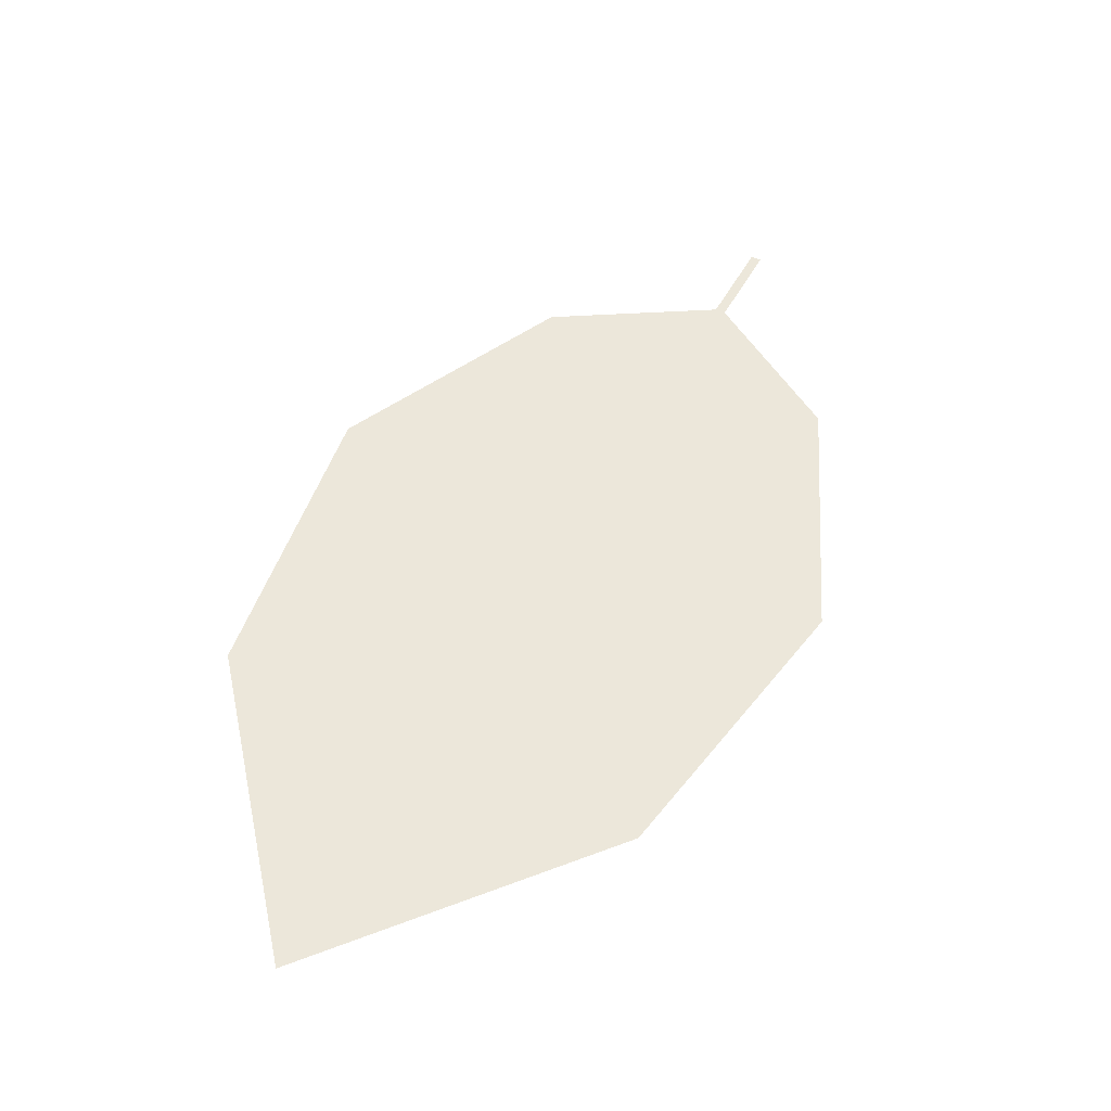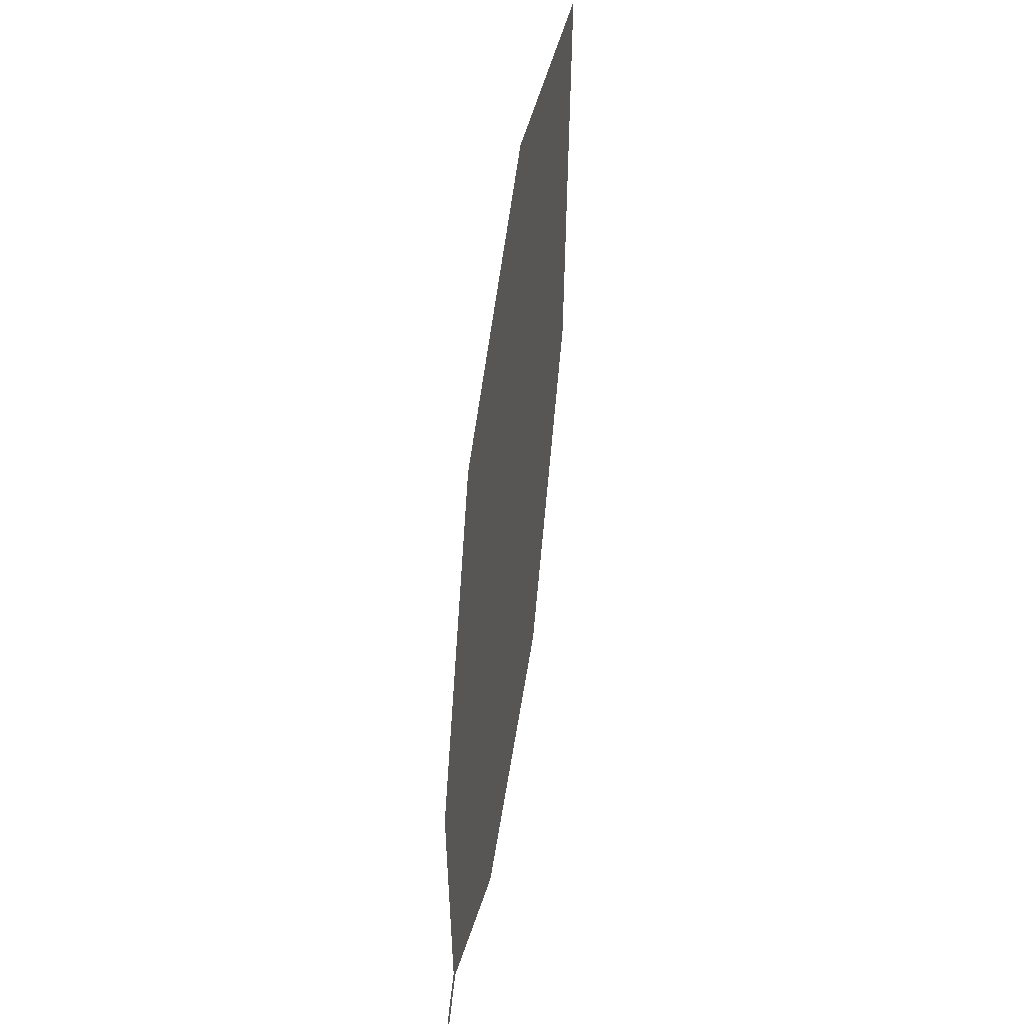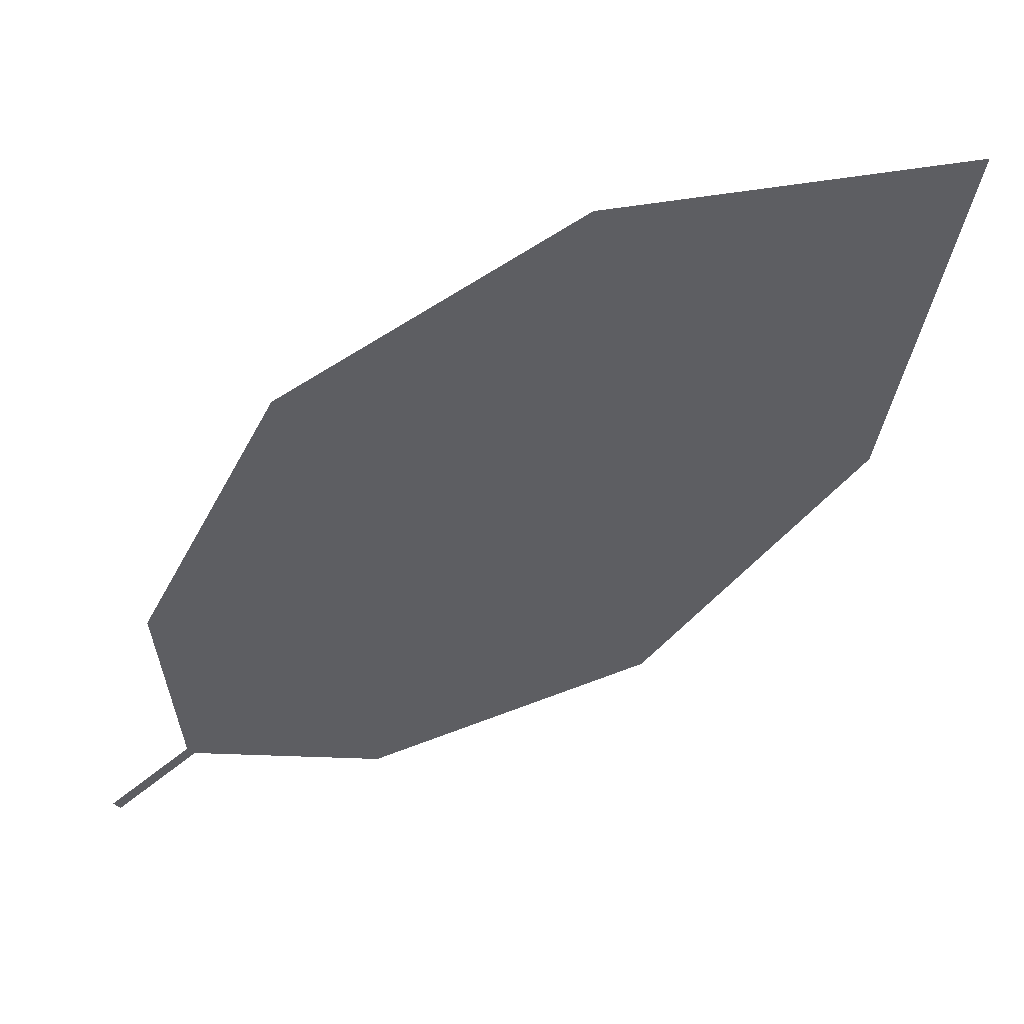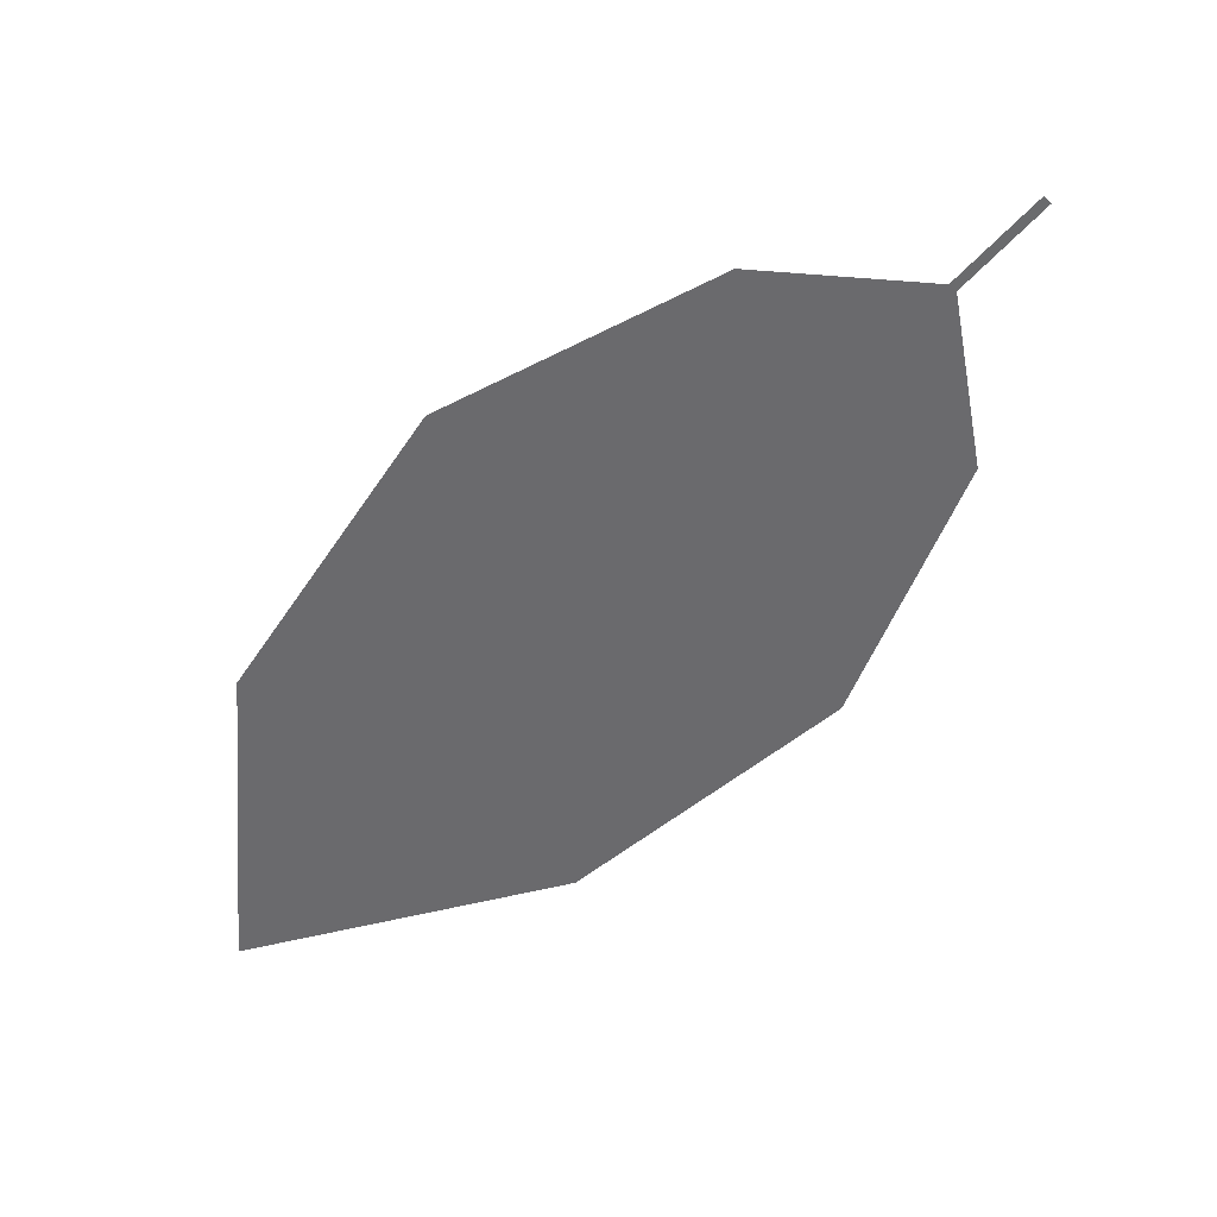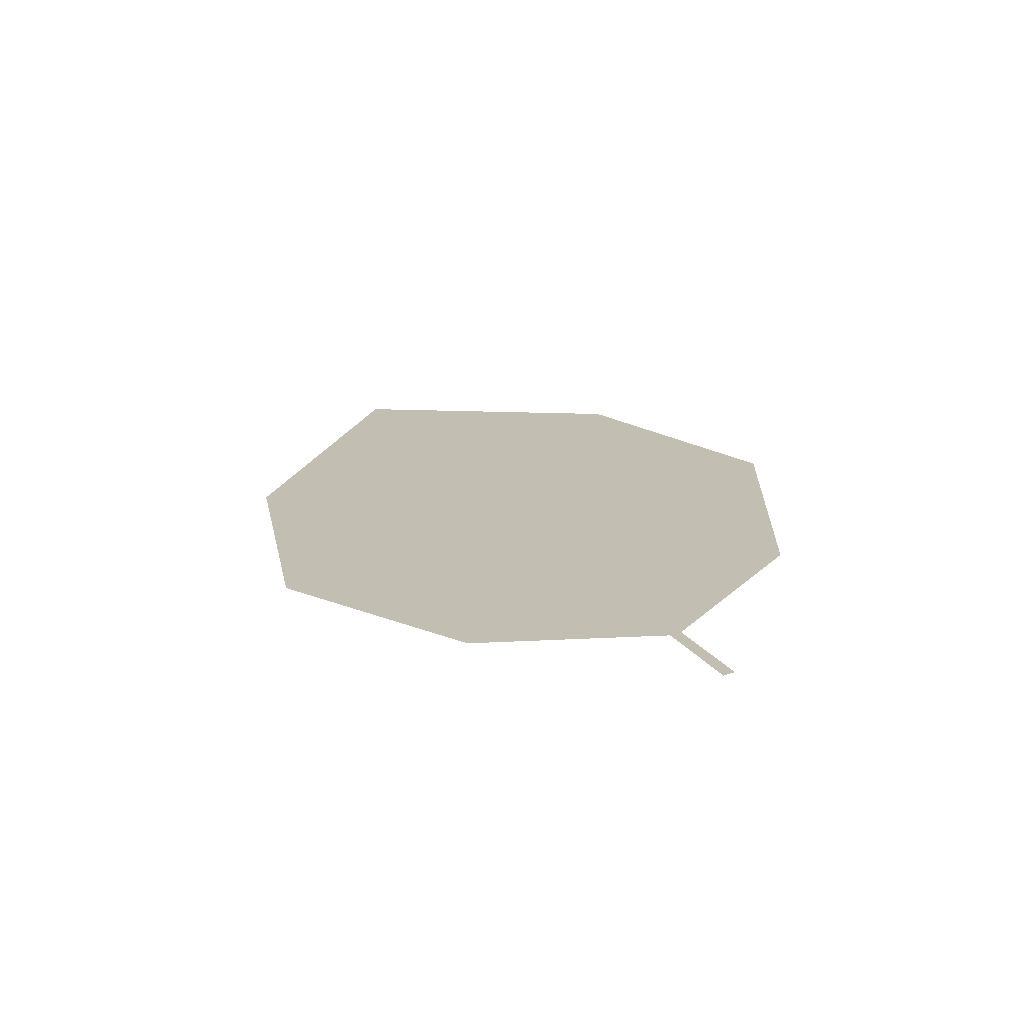
<metadata>
{"format":"obj","ext":"obj","renderer":"f3d","projection":"perspective","resolution":1024,"background":"white","views":[{"elev":40.0,"azim":154.1,"up":"+Z"},{"elev":-68.8,"azim":88.3,"up":"+Y"},{"elev":53.5,"azim":-10.9,"up":"+Y"},{"elev":-53.9,"azim":-95.5,"up":"+Z"},{"elev":21.4,"azim":-71.9,"up":"+Z"}]}
</metadata>
<code>
o Leaves.070_leaves.070
v -0.2728 -0.0508 2.032
v -0.2611 -0.04169 2.031
v -0.2737 -0.04965 2.032
v -0.2621 -0.04054 2.031
v -0.2638 -0.01479 2.027
v -0.2045 0.04105 2.018
v -0.157 0.04087 2.018
v -0.1676 -0.004853 2.025
v -0.2439 0.01946 2.021
v -0.1979 -0.03792 2.031
v -0.2362 -0.04922 2.032
f 1 2 4 3
f 8 6 4 2
f 6 9 5 4
f 8 7 6
f 2 11 10 8

</code>
